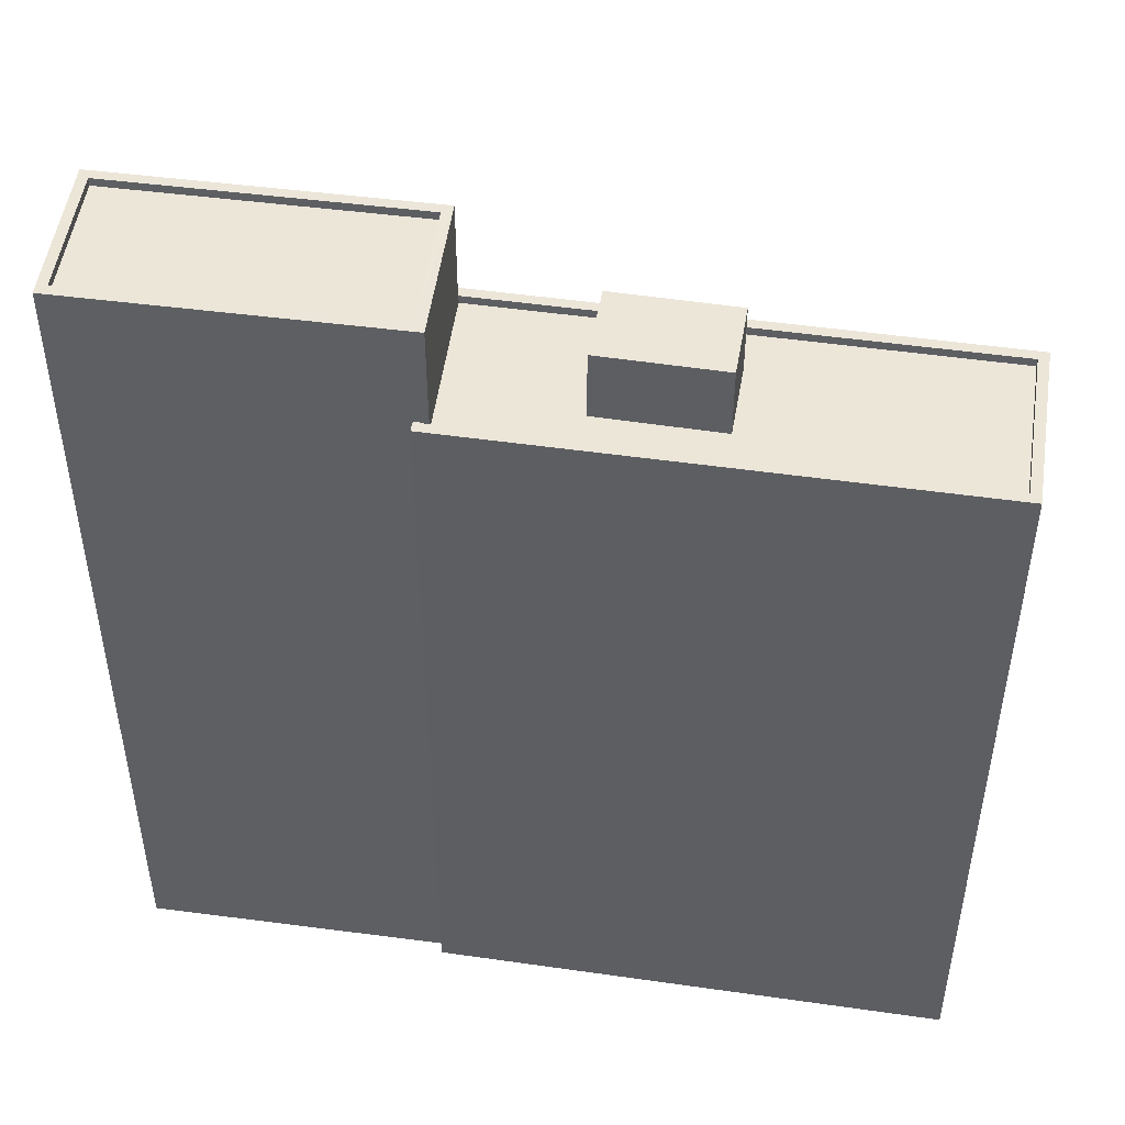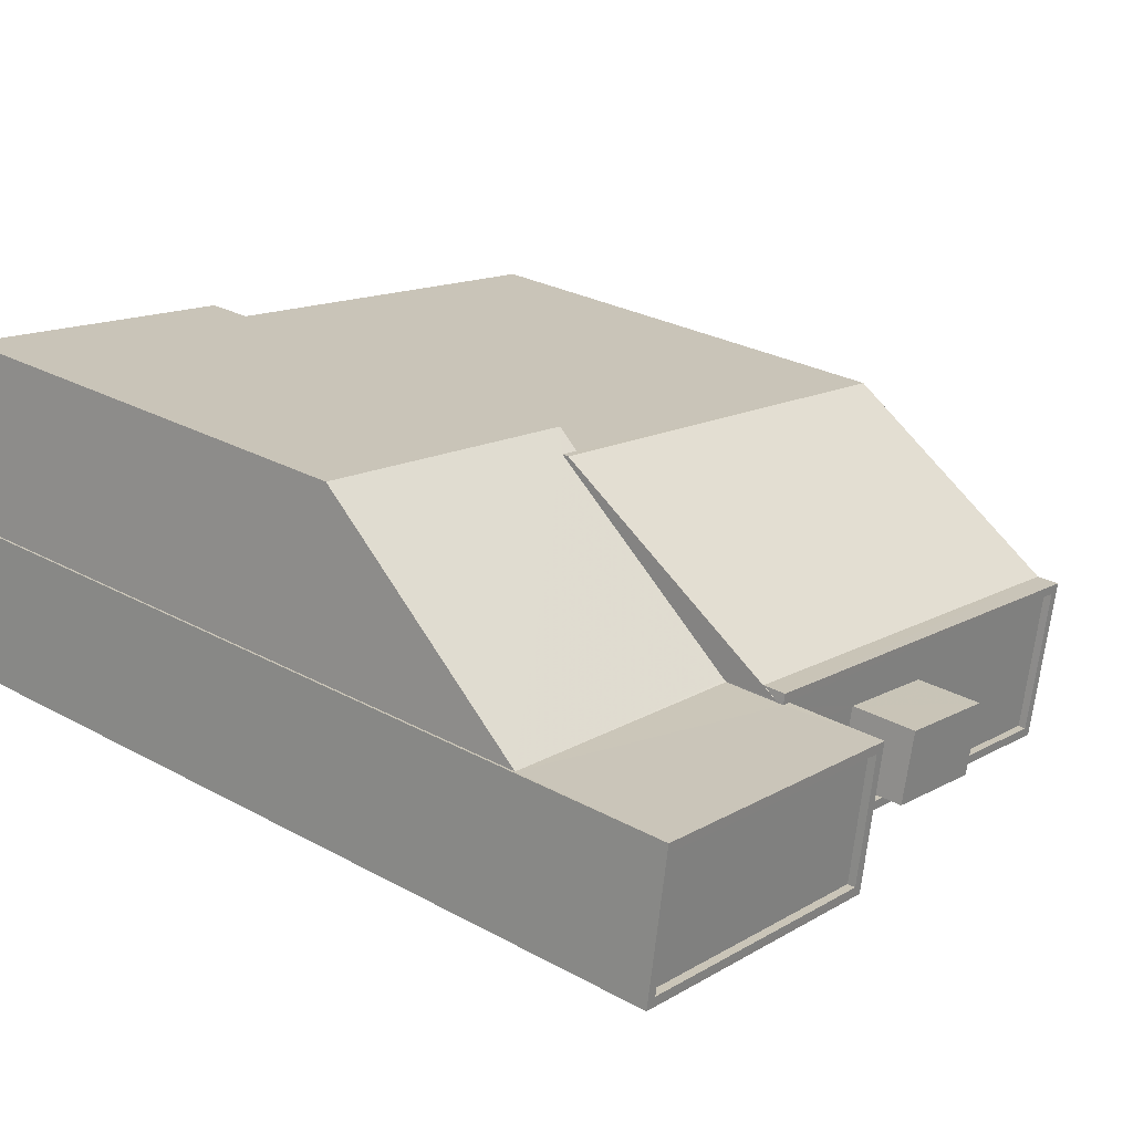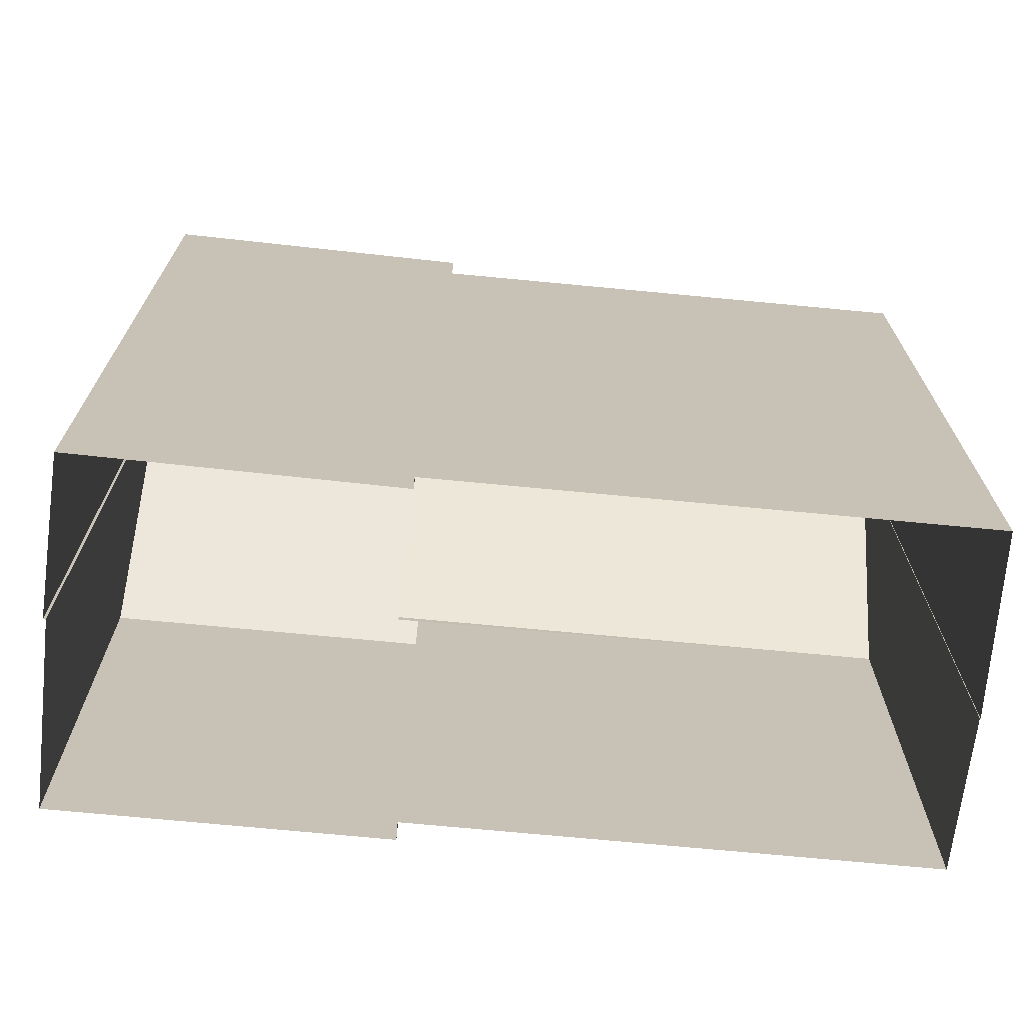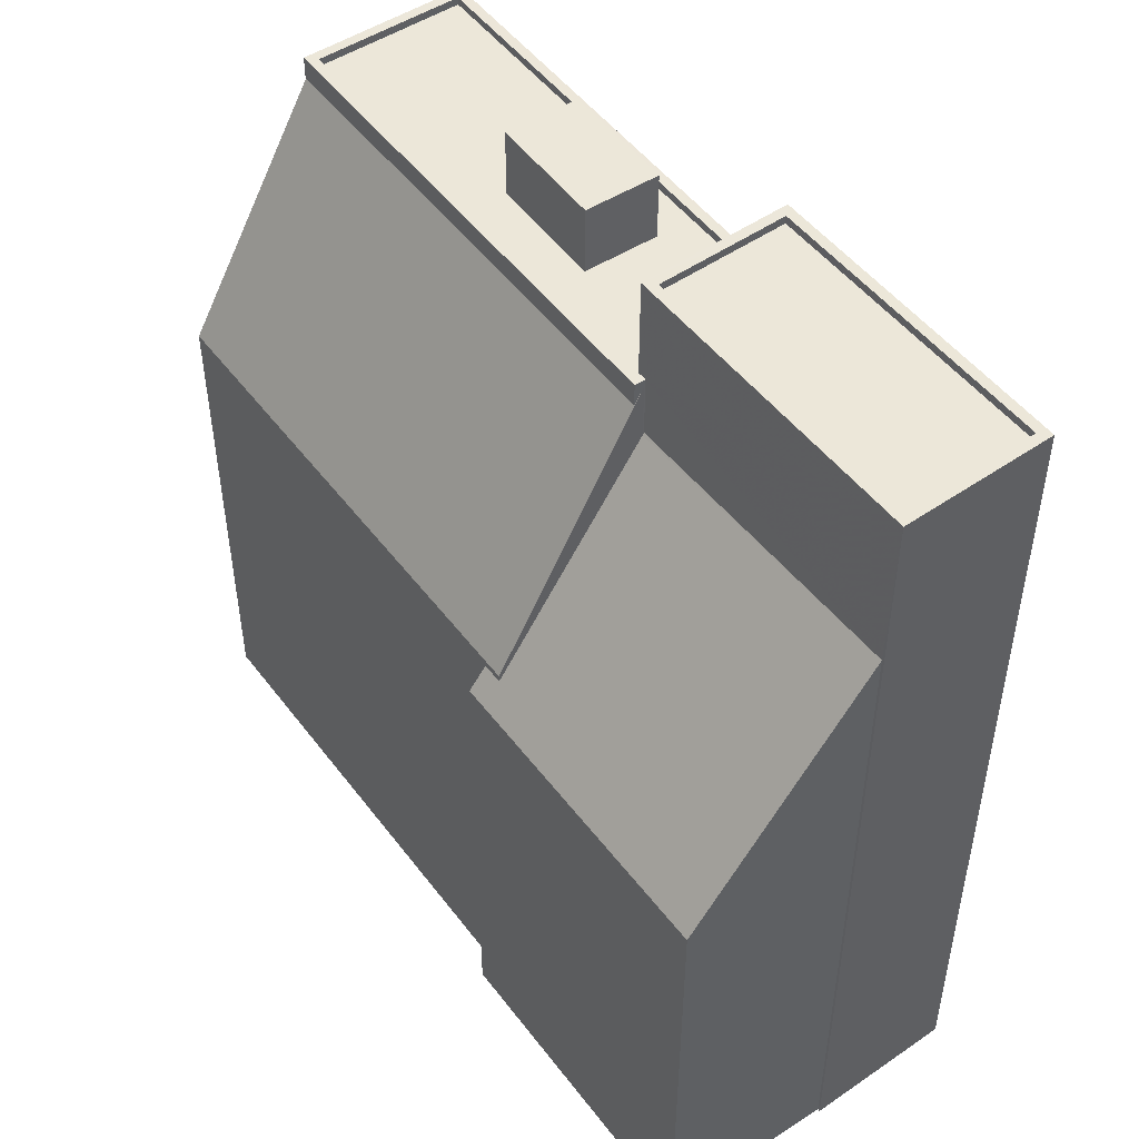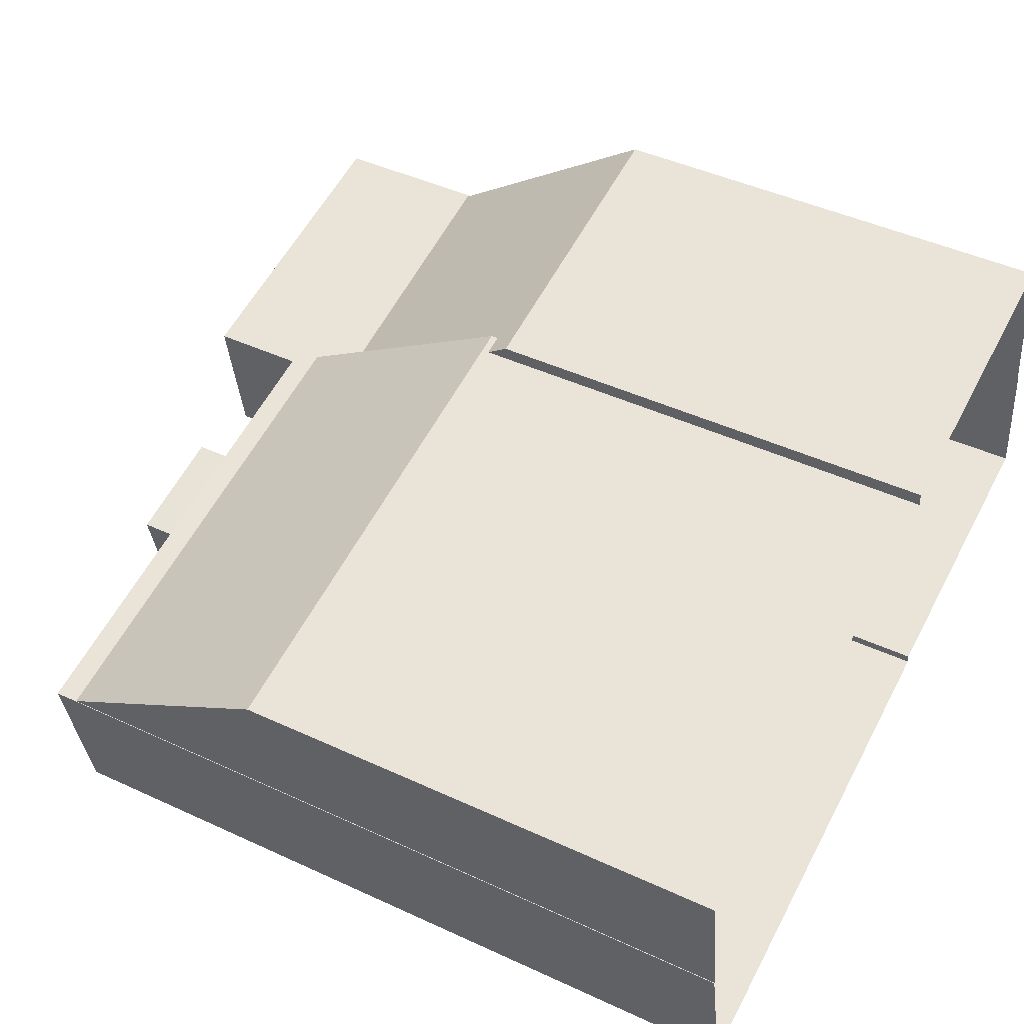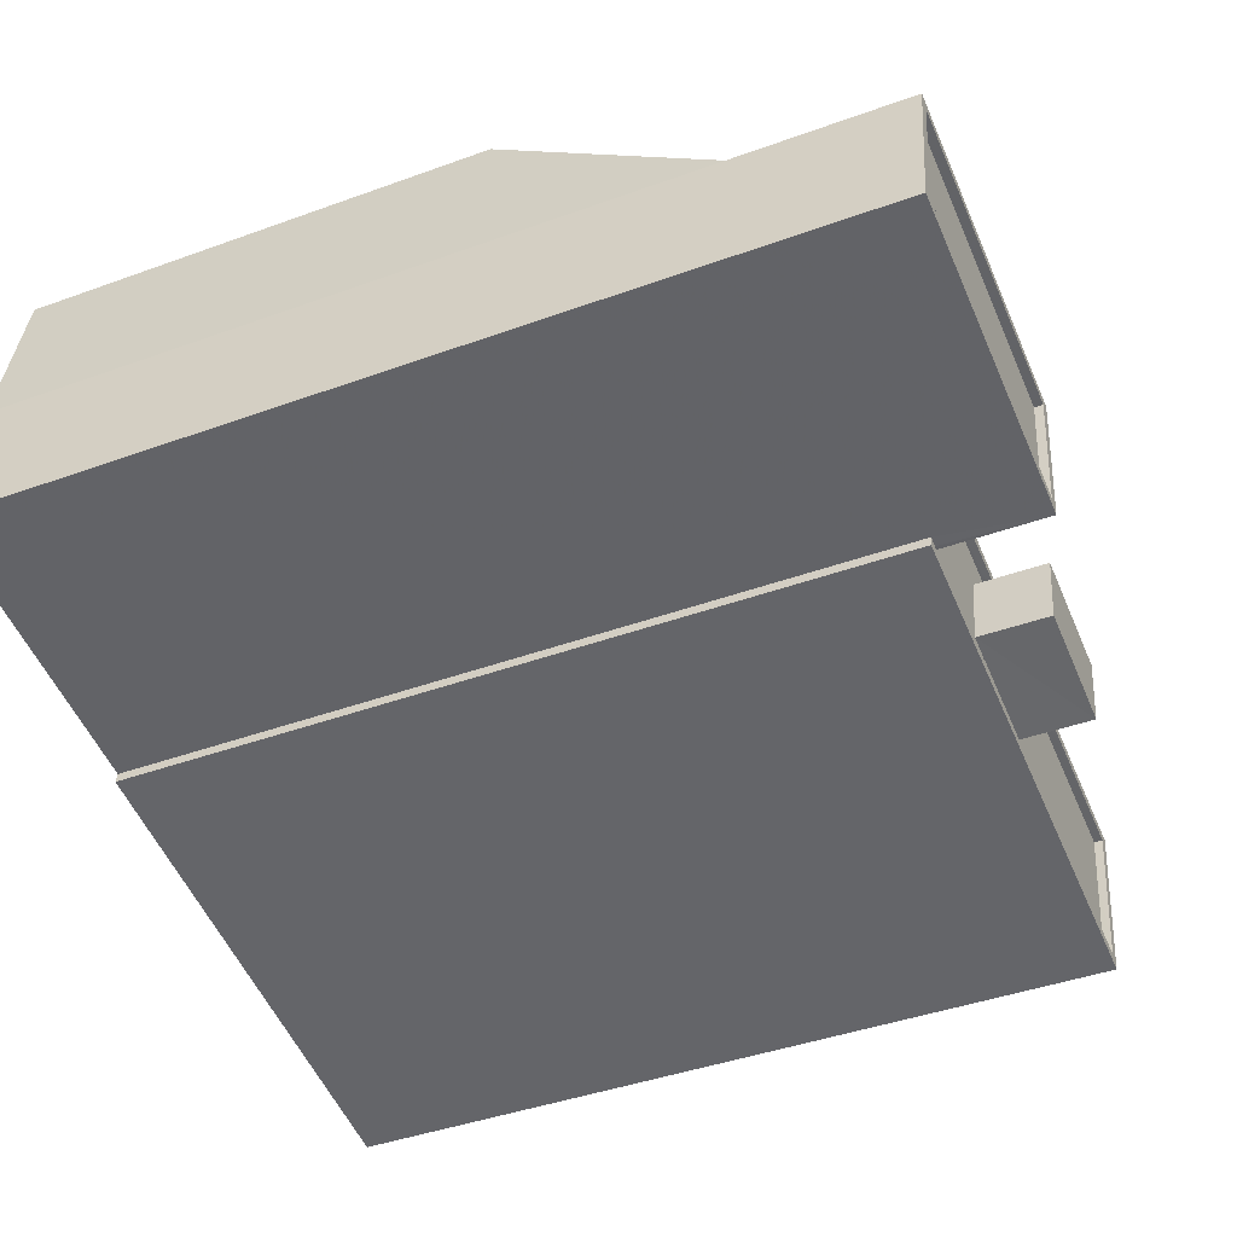
<metadata>
{"format":"obj","ext":"obj","renderer":"f3d","projection":"perspective","resolution":1024,"background":"white","views":[{"elev":48.7,"azim":-1.9,"up":"+Z"},{"elev":28.1,"azim":-50.4,"up":"+Y"},{"elev":-71.5,"azim":-16.4,"up":"+Z"},{"elev":50.0,"azim":-136.5,"up":"+Z"},{"elev":45.3,"azim":118.1,"up":"+Y"},{"elev":-42.1,"azim":-66.4,"up":"+Y"}]}
</metadata>
<code>
v -5515 -3.499e+04 3.576
v -5515 -3.499e+04 3.576
v -5500 -3.499e+04 3.573
v -5499 -3.499e+04 3.576
v -5499 -3.499e+04 3.576
v -5523 -3.498e+04 3.58
v -5524 -3.499e+04 3.578
v -5523 -3.498e+04 3.58
v -5498 -3.498e+04 3.578
v -5513 -3.498e+04 3.581
v -5522 -3.498e+04 3.583
v -5513 -3.498e+04 3.581
v -5510 -3.498e+04 26.76
v -5514 -3.498e+04 26.77
v -5514 -3.498e+04 26.76
v -5514 -3.498e+04 26.76
v -5506 -3.499e+04 26.76
v -5499 -3.499e+04 26.76
v -5499 -3.499e+04 26.76
v -5515 -3.499e+04 26.76
v -5515 -3.499e+04 26.76
v -5514 -3.499e+04 26.76
v -5511 -3.499e+04 26.76
v -5507 -3.499e+04 26.76
v -5500 -3.499e+04 26.76
v -5500 -3.499e+04 27.01
v -5500 -3.499e+04 27.01
v -5515 -3.499e+04 27.01
v -5515 -3.499e+04 27.01
v -5515 -3.499e+04 27.01
v -5499 -3.499e+04 27.01
v -5514 -3.498e+04 27.02
v -5514 -3.498e+04 27.02
v -5514 -3.498e+04 27.02
v -5515 -3.499e+04 27.01
v -5514 -3.498e+04 27.02
v -5514 -3.498e+04 27.01
v -5499 -3.499e+04 27.01
v -5514 -3.498e+04 26.78
v -5514 -3.498e+04 26.78
v -5514 -3.498e+04 26.29
v -5513 -3.498e+04 18.86
v -5498 -3.498e+04 18.86
v -5499 -3.499e+04 26.29
v -5513 -3.498e+04 18.65
v -5513 -3.498e+04 17.94
v -5513 -3.498e+04 18.65
v -5514 -3.498e+04 25.01
v -5514 -3.498e+04 25.07
v -5514 -3.498e+04 25.01
v -5523 -3.498e+04 25.22
v -5522 -3.498e+04 17.94
v -5523 -3.498e+04 30.12
v -5514 -3.498e+04 30.12
v -5523 -3.498e+04 30.12
v -5514 -3.498e+04 30.12
v -5524 -3.499e+04 29.87
v -5514 -3.498e+04 29.87
v -5523 -3.498e+04 29.87
v -5515 -3.499e+04 29.87
v -5524 -3.499e+04 30.12
v -5514 -3.499e+04 30.12
v -5515 -3.499e+04 30.12
v -5524 -3.499e+04 30.12
v -5510 -3.498e+04 28.89
v -5507 -3.499e+04 28.89
v -5506 -3.499e+04 28.89
v -5511 -3.499e+04 28.89
f 1 2 3
f 4 3 5
f 6 2 7
f 6 7 8
f 9 5 10
f 11 12 10
f 11 10 6
f 3 2 5
f 10 2 6
f 5 2 10
f 13 14 15
f 15 16 13
f 17 18 14
f 17 19 18
f 17 14 13
f 20 21 22
f 23 16 22
f 13 16 23
f 19 24 25
f 22 21 25
f 17 24 19
f 23 22 24
f 24 22 25
f 26 27 28
f 28 29 30
f 26 31 27
f 32 31 33
f 34 32 33
f 30 29 35
f 36 32 34
f 36 37 32
f 27 31 38
f 28 27 29
f 38 31 32
f 39 40 41
f 42 39 41
f 42 41 43
f 41 44 43
f 45 46 47
f 48 49 50
f 49 48 51
f 46 52 47
f 52 51 47
f 47 51 48
f 53 54 55
f 53 56 54
f 57 58 59
f 57 60 58
f 55 61 53
f 62 54 63
f 61 62 63
f 63 54 56
f 53 61 64
f 63 64 61
f 65 66 67
f 65 68 66
f 37 14 32
f 37 15 14
f 20 29 21
f 20 35 29
f 38 14 18
f 38 32 14
f 25 27 19
f 19 38 18
f 19 27 38
f 21 27 25
f 21 29 27
f 41 33 44
f 5 44 4
f 4 44 31
f 44 33 31
f 4 26 3
f 4 31 26
f 26 1 3
f 26 28 1
f 2 1 28
f 30 2 28
f 33 41 40
f 34 33 40
f 34 40 49
f 40 50 49
f 5 9 43
f 44 5 43
f 47 42 45
f 10 45 9
f 9 45 43
f 45 42 43
f 50 40 39
f 48 50 39
f 48 39 42
f 47 48 42
f 10 12 46
f 45 10 46
f 6 52 11
f 6 51 52
f 52 12 11
f 52 46 12
f 54 36 34
f 54 34 55
f 55 51 8
f 34 49 51
f 8 51 6
f 34 51 55
f 30 7 2
f 7 30 61
f 22 62 35
f 20 22 35
f 62 61 30
f 62 30 35
f 61 8 7
f 61 55 8
f 36 54 37
f 54 62 16
f 15 37 16
f 62 22 16
f 37 54 16
f 64 57 59
f 53 64 59
f 56 59 58
f 56 53 59
f 63 58 60
f 63 56 58
f 63 60 57
f 64 63 57
f 17 67 66
f 24 17 66
f 23 24 66
f 68 23 66
f 13 23 68
f 65 13 68
f 67 13 65
f 67 17 13

</code>
